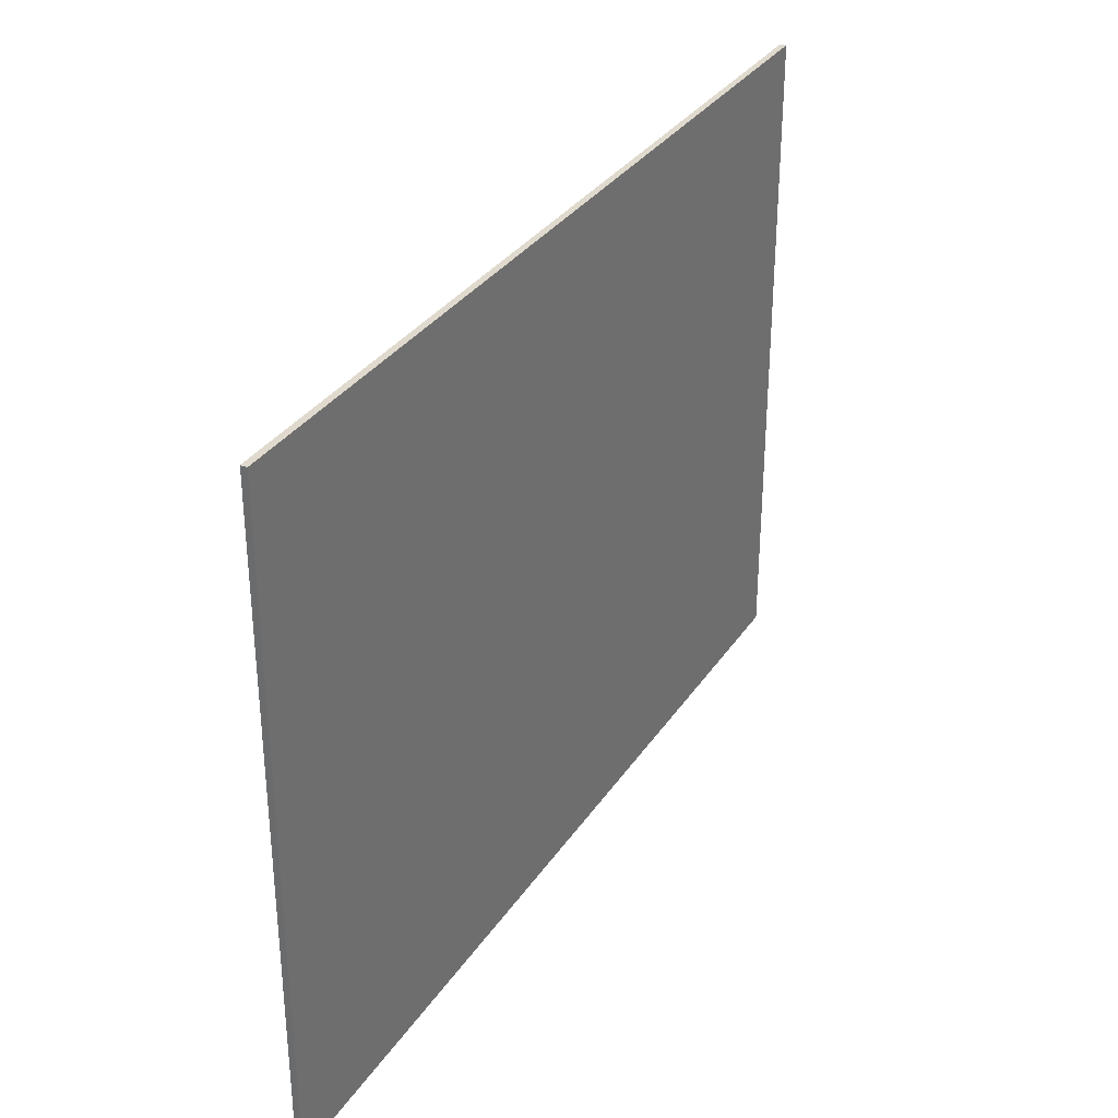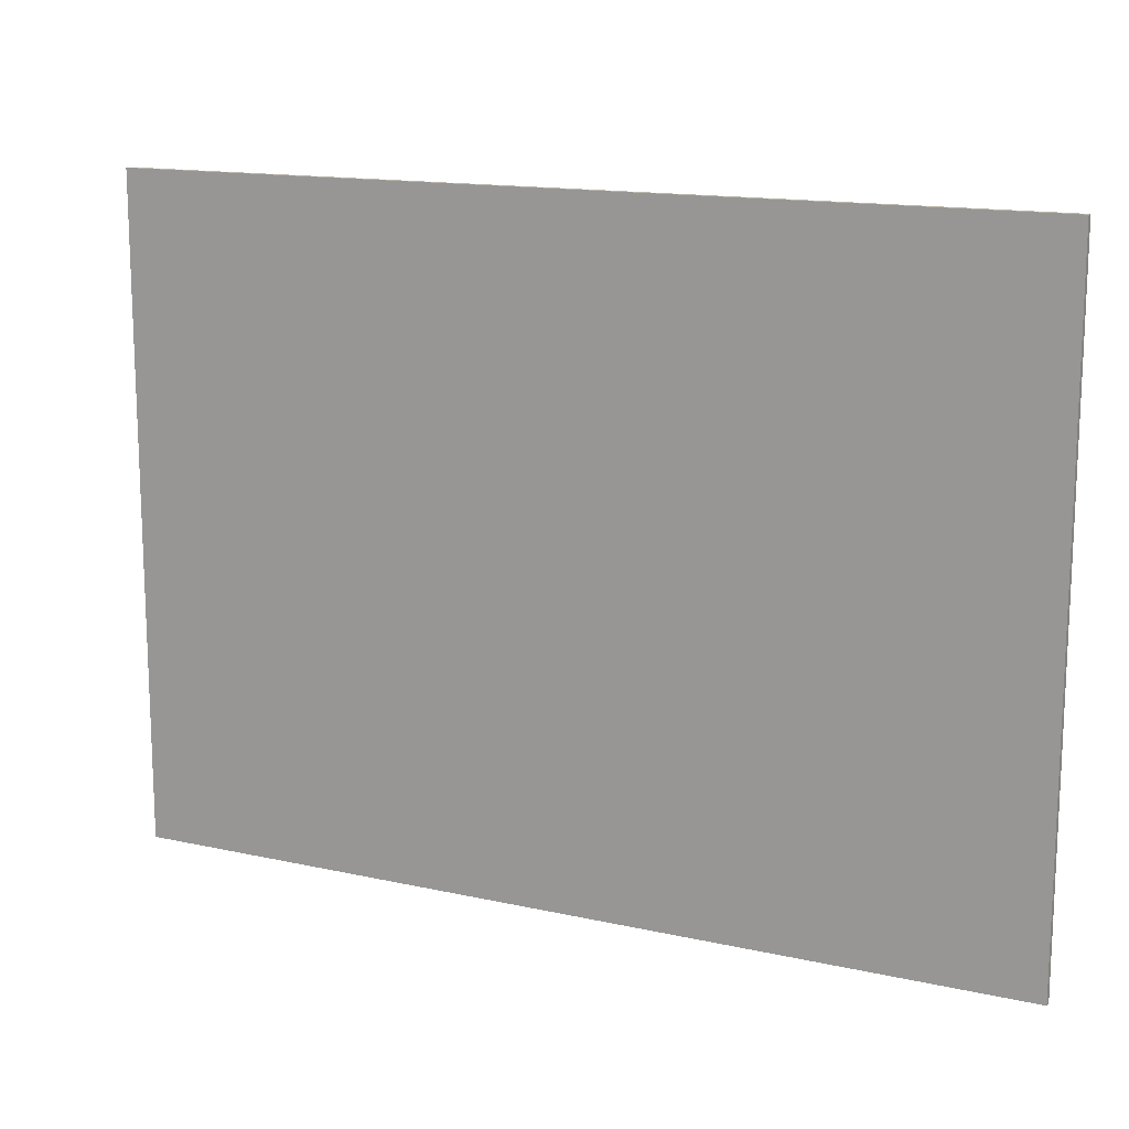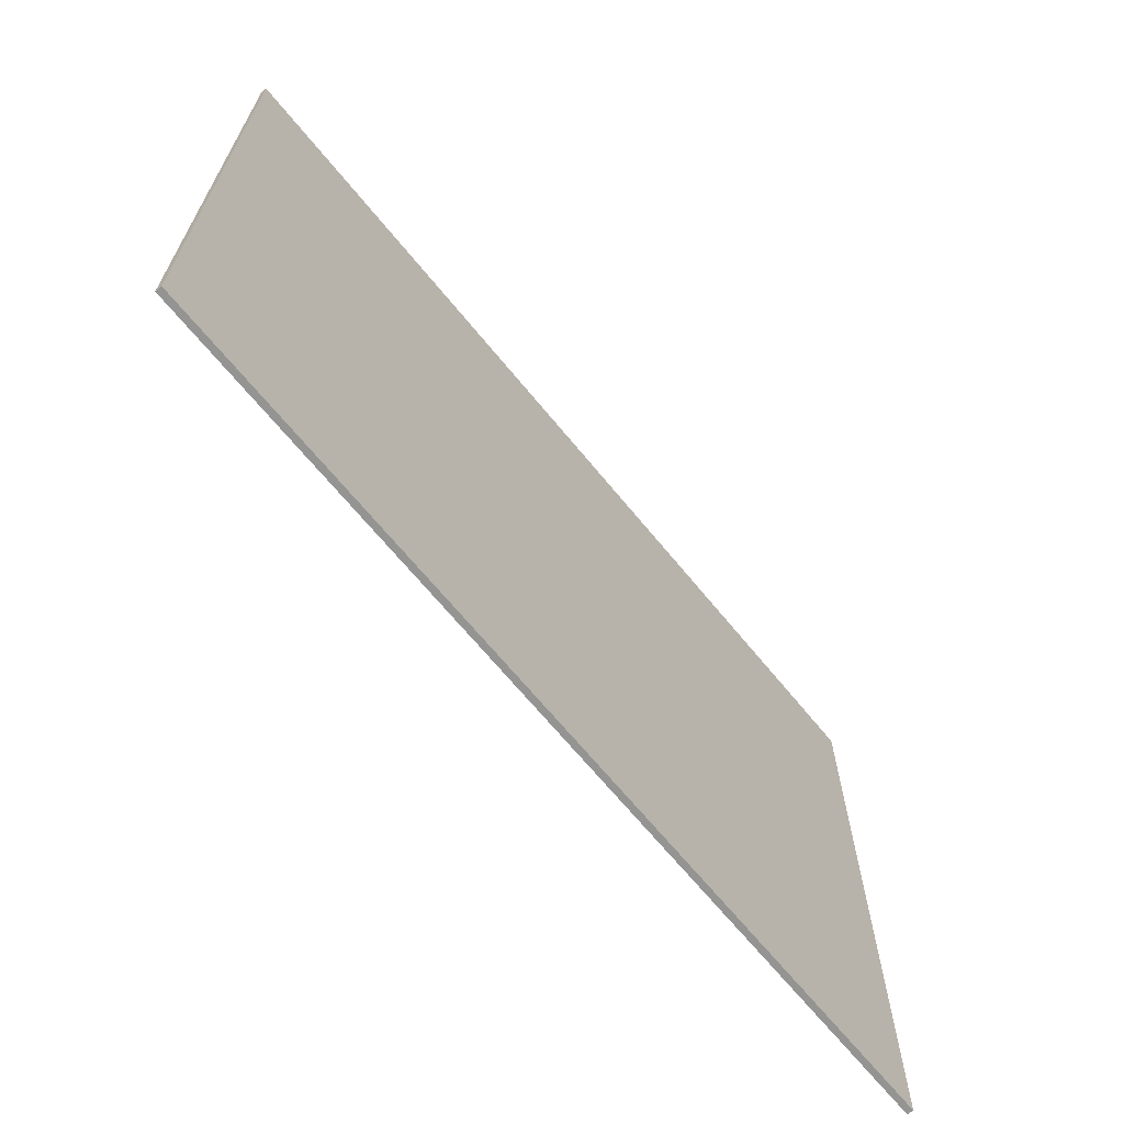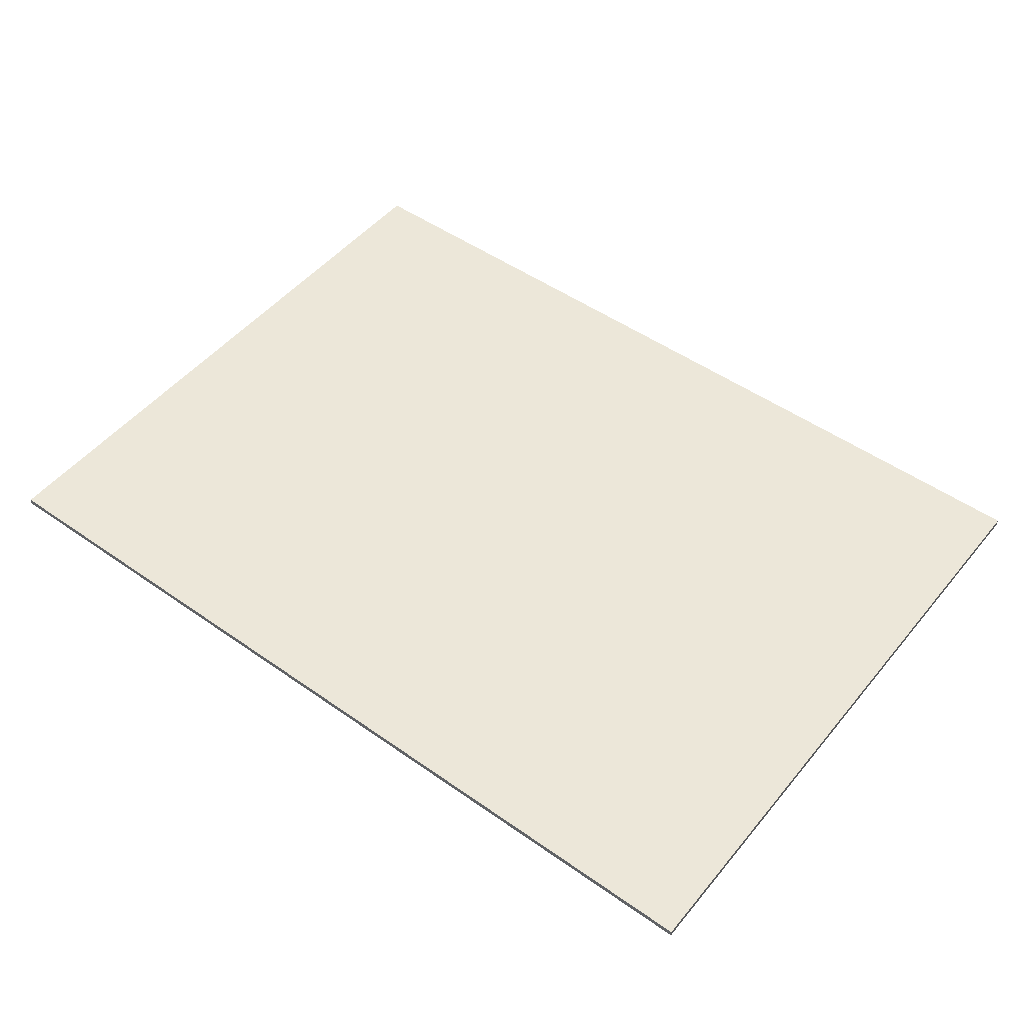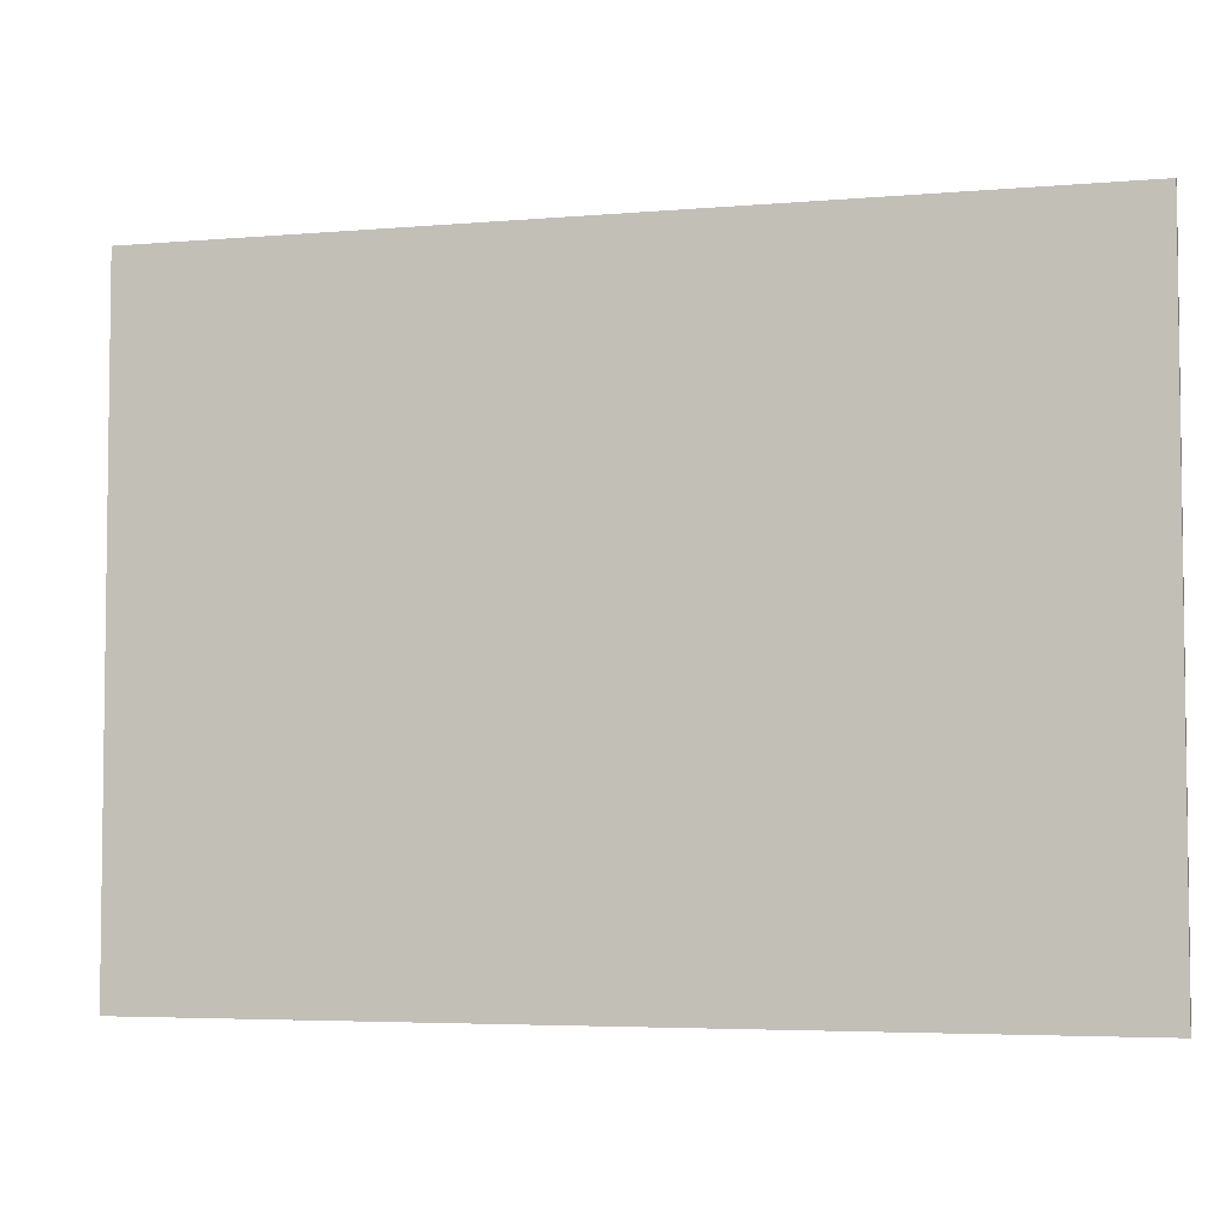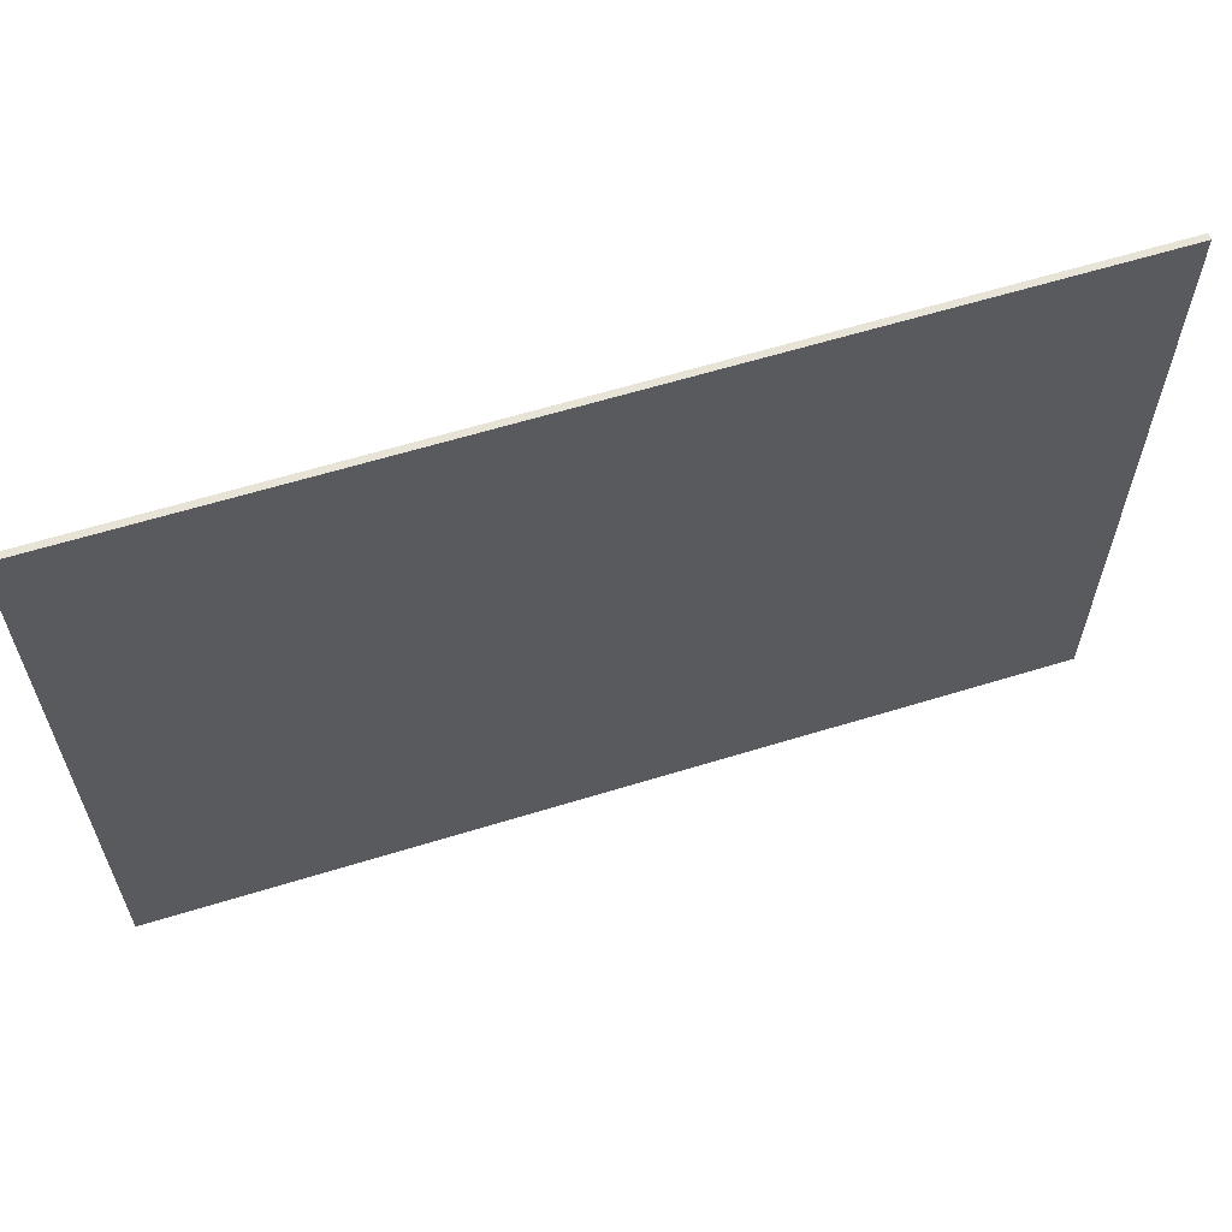
<metadata>
{"format":"obj","ext":"obj","renderer":"f3d","projection":"perspective","resolution":1024,"background":"white","views":[{"elev":32.7,"azim":118.4,"up":"+Y"},{"elev":14.4,"azim":26.1,"up":"+Y"},{"elev":-67.0,"azim":129.2,"up":"+Y"},{"elev":49.6,"azim":-142.2,"up":"+Z"},{"elev":-4.6,"azim":-164.5,"up":"+Y"},{"elev":61.7,"azim":162.6,"up":"+Y"}]}
</metadata>
<code>
o convex_0
v -0.5715 -0.293 0.5603
v 0.264 0.3178 0.566
v 0.264 -0.293 0.566
v 0.264 0.3178 0.5603
v -0.5715 0.3178 0.566
v -0.5715 0.3178 0.5603
v -0.5715 -0.293 0.566
v 0.264 -0.293 0.5603
f 1 4 8
f 2 3 4
f 3 2 5
f 2 4 5
f 4 1 6
f 1 5 6
f 5 4 6
f 1 3 7
f 5 1 7
f 3 5 7
f 3 1 8
f 4 3 8

</code>
